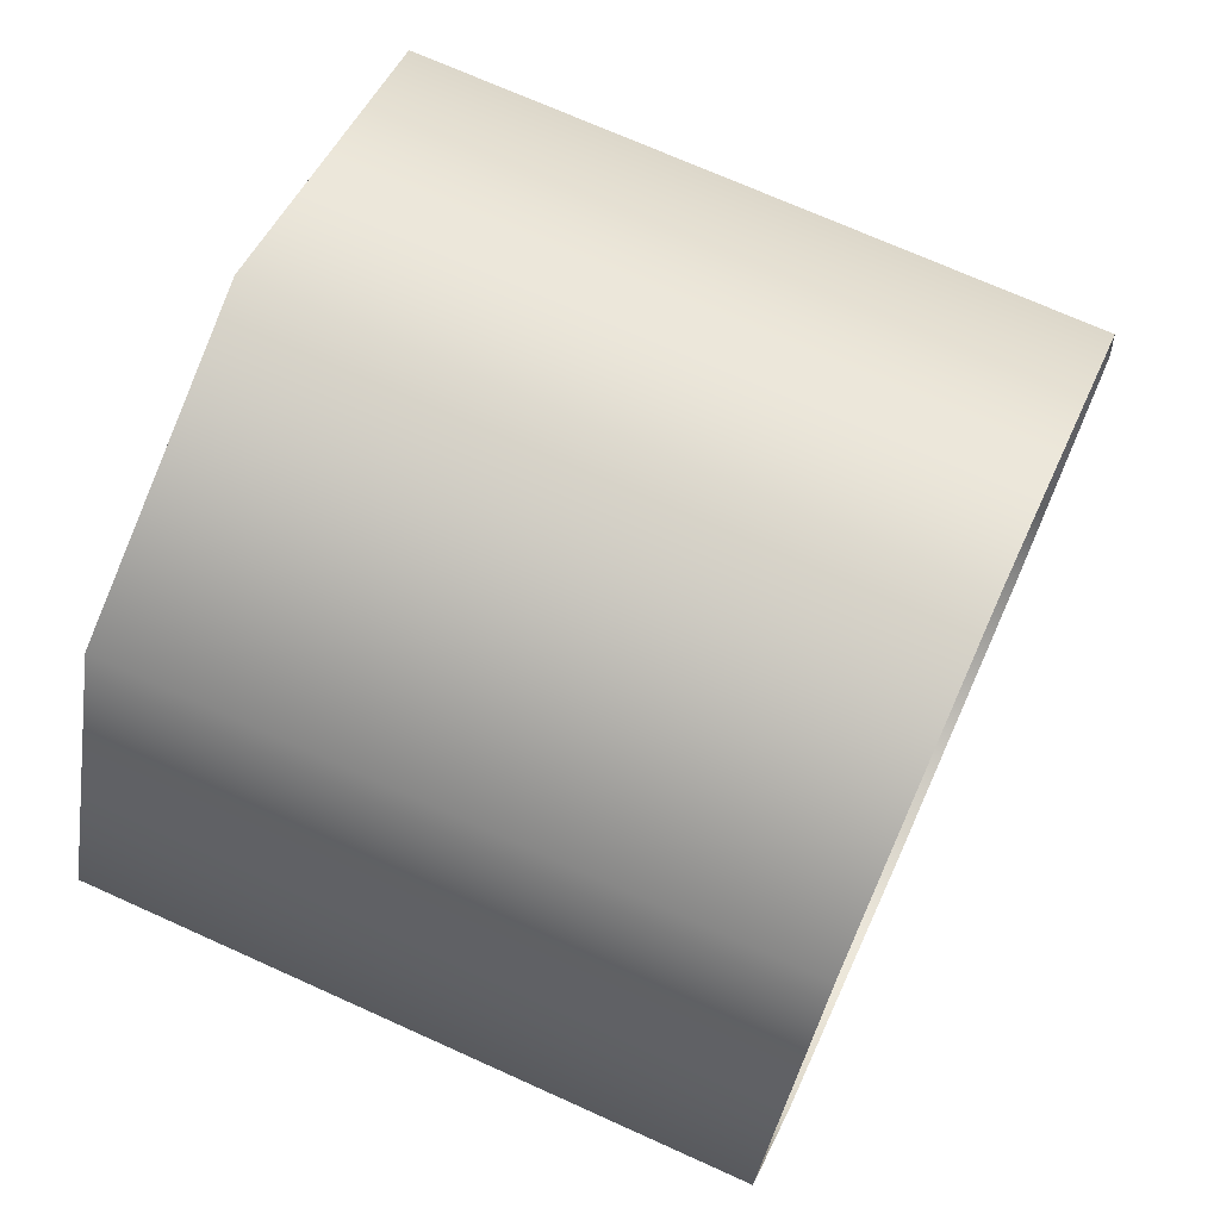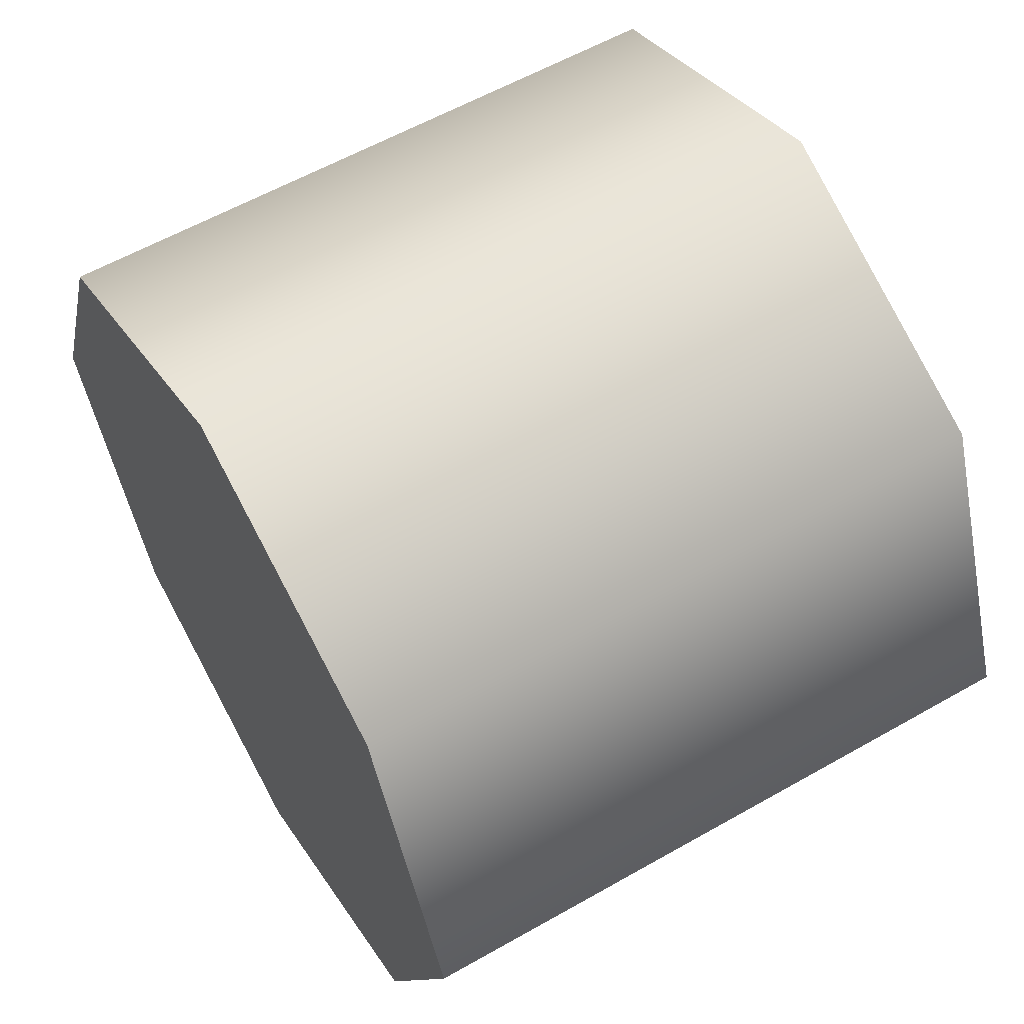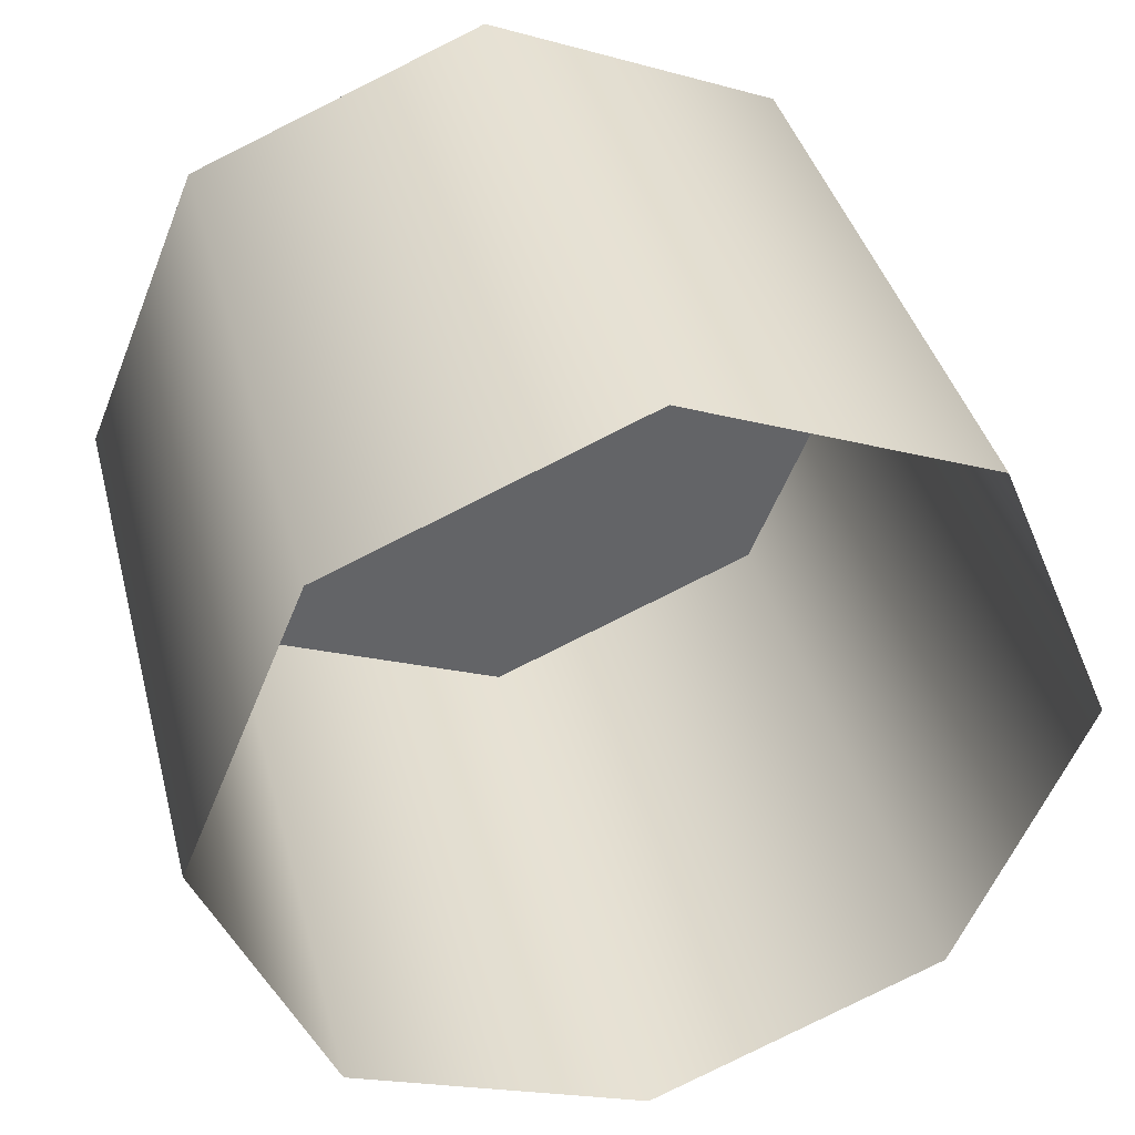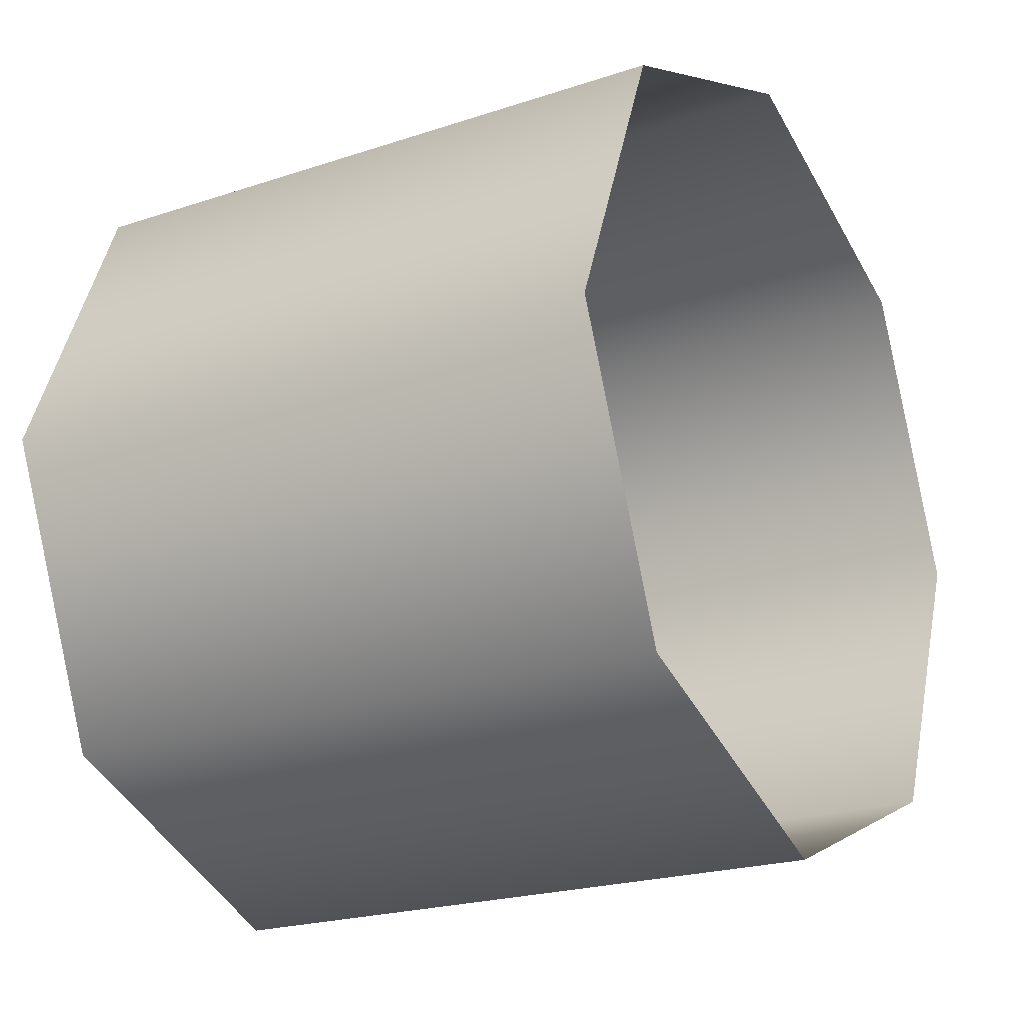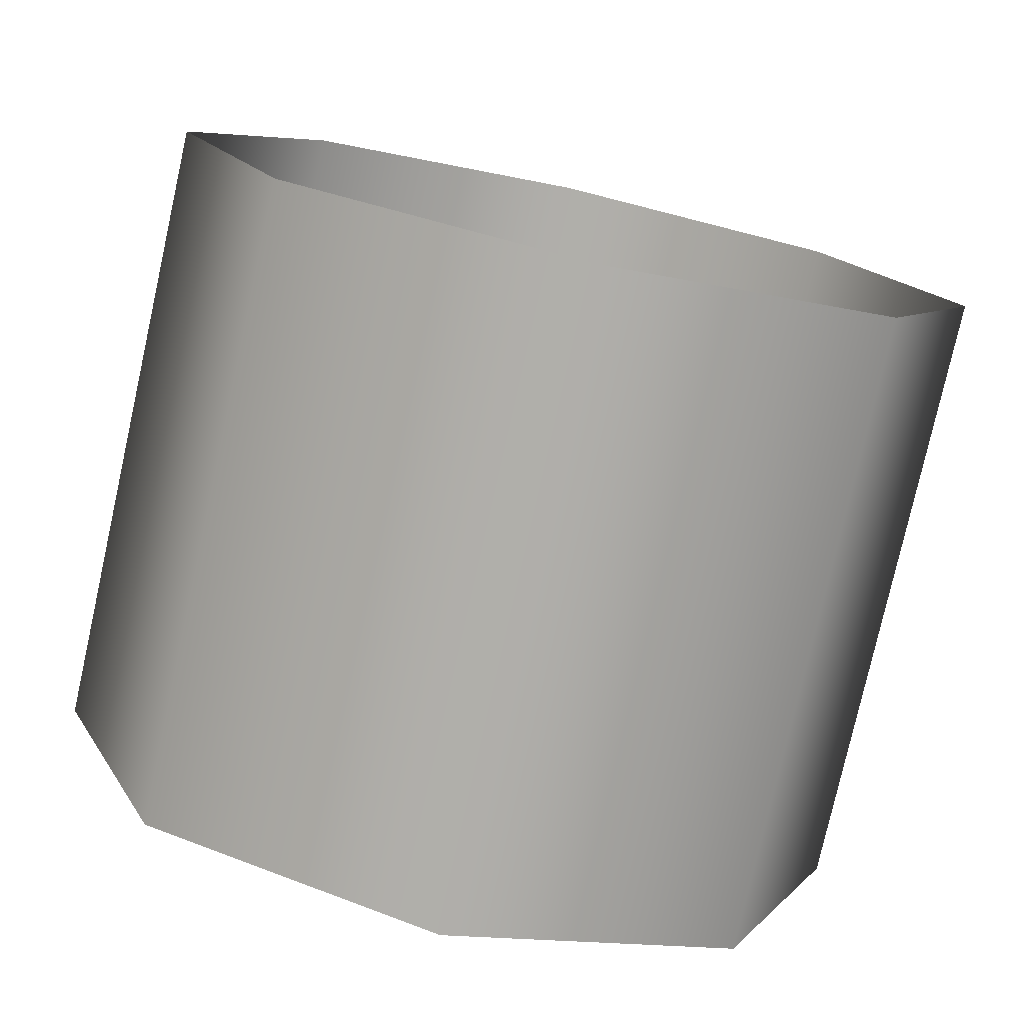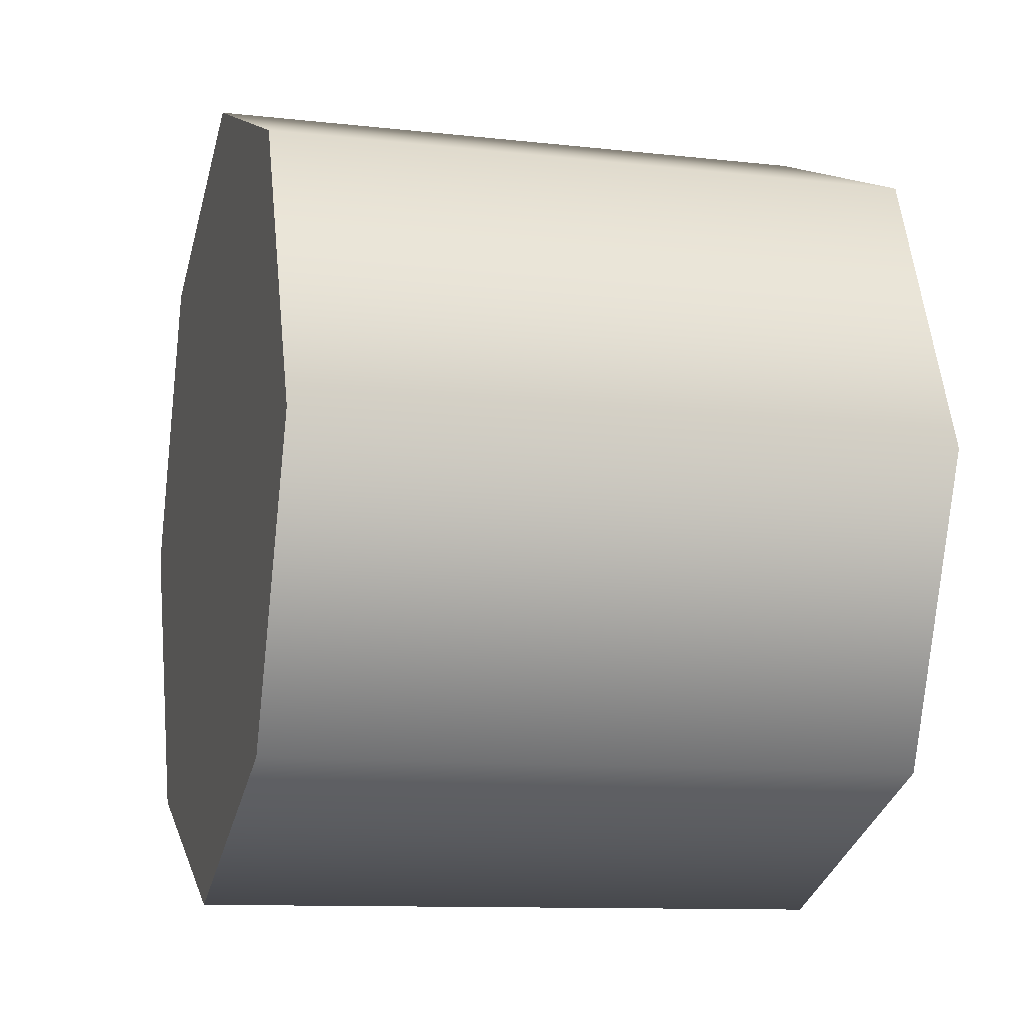
<metadata>
{"format":"obj","ext":"obj","renderer":"f3d","projection":"perspective","resolution":1024,"background":"white","views":[{"elev":71.0,"azim":24.3,"up":"+Z"},{"elev":58.9,"azim":-30.4,"up":"+Y"},{"elev":39.3,"azim":75.7,"up":"+Y"},{"elev":-21.5,"azim":30.6,"up":"+Z"},{"elev":-77.9,"azim":77.4,"up":"+Z"},{"elev":-10.9,"azim":-15.6,"up":"+Y"}]}
</metadata>
<code>
v -1.468 -0.04449 0.8484
v -1.468 0.01598 0.9943
v -1.151 -0.04449 0.8484
v -1.151 0.01598 0.9943
v -1.468 -0.189 0.7879
v -1.151 -0.189 0.7879
v -1.468 -0.3365 0.8484
v -1.151 -0.3365 0.8484
v -1.468 -0.3969 0.9943
v -1.151 -0.3969 0.9943
v -1.468 -0.3365 1.14
v -1.151 -0.3365 1.14
v -1.468 -0.1905 1.201
v -1.151 -0.1905 1.201
v -1.468 -0.04449 1.14
v -1.151 -0.04449 1.14
v -1.468 -0.04449 1.14
v -1.468 0.01598 0.9943
v -1.468 -0.1905 1.201
v -1.468 -0.04449 0.8484
v -1.468 -0.3365 1.14
v -1.468 -0.189 0.7879
v -1.468 -0.3365 0.8484
v -1.468 -0.3969 0.9943
v -1.468 -0.04449 0.8484
v -1.468 0.01598 0.9943
v -1.151 -0.04449 0.8484
v -1.151 0.01598 0.9943
v -1.468 -0.189 0.7879
v -1.151 -0.189 0.7879
v -1.468 -0.3365 0.8484
v -1.151 -0.3365 0.8484
v -1.468 -0.3969 0.9943
v -1.151 -0.3969 0.9943
v -1.468 -0.1905 1.201
v -1.151 -0.1905 1.201
g group_155262784_140627911277152
f 1 2 3
f 3 2 4
f 5 25 6
f 6 25 27
f 7 29 8
f 8 29 30
f 9 31 10
f 10 31 32
f 11 33 12
f 12 33 34
f 13 11 14
f 14 11 12
f 15 35 16
f 16 35 36
f 26 15 28
f 28 15 16
f 17 18 19
f 18 20 19
f 19 20 21
f 20 22 21
f 22 23 21
f 23 24 21

</code>
